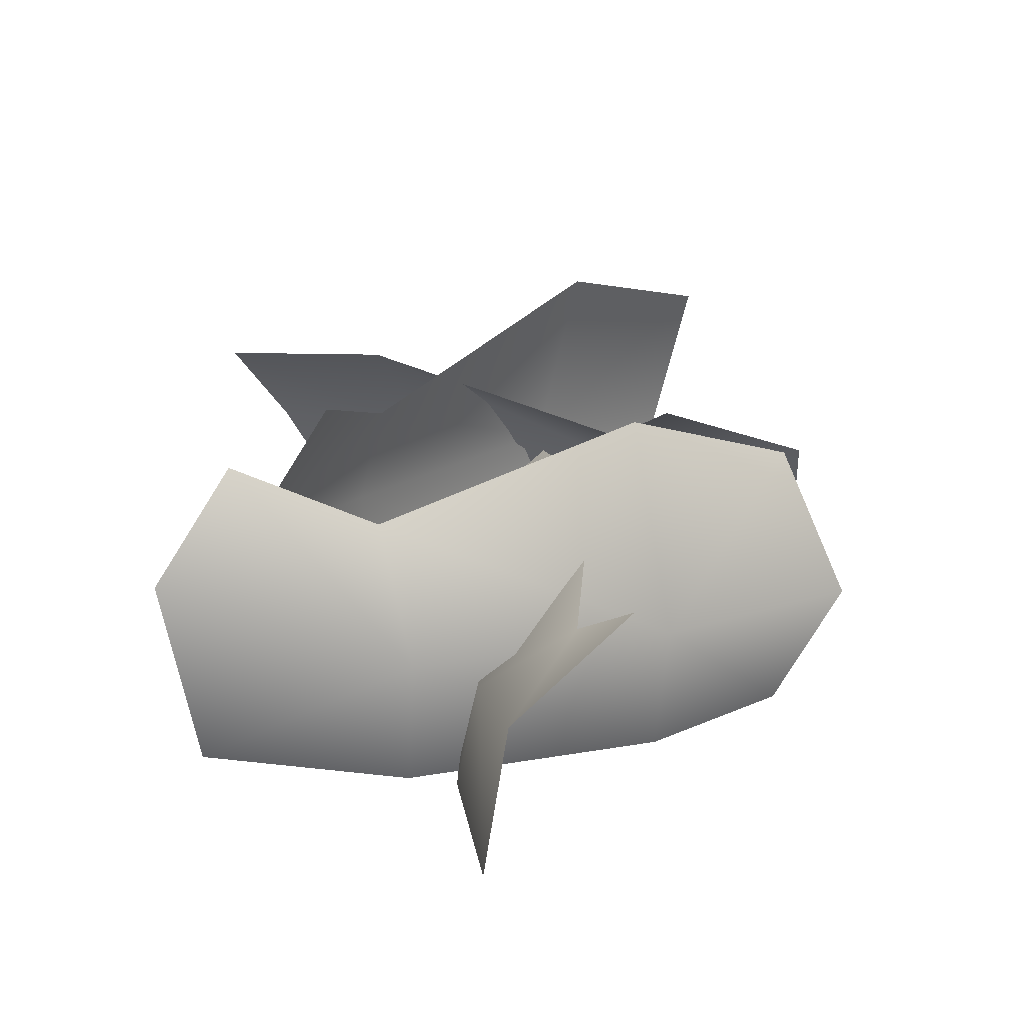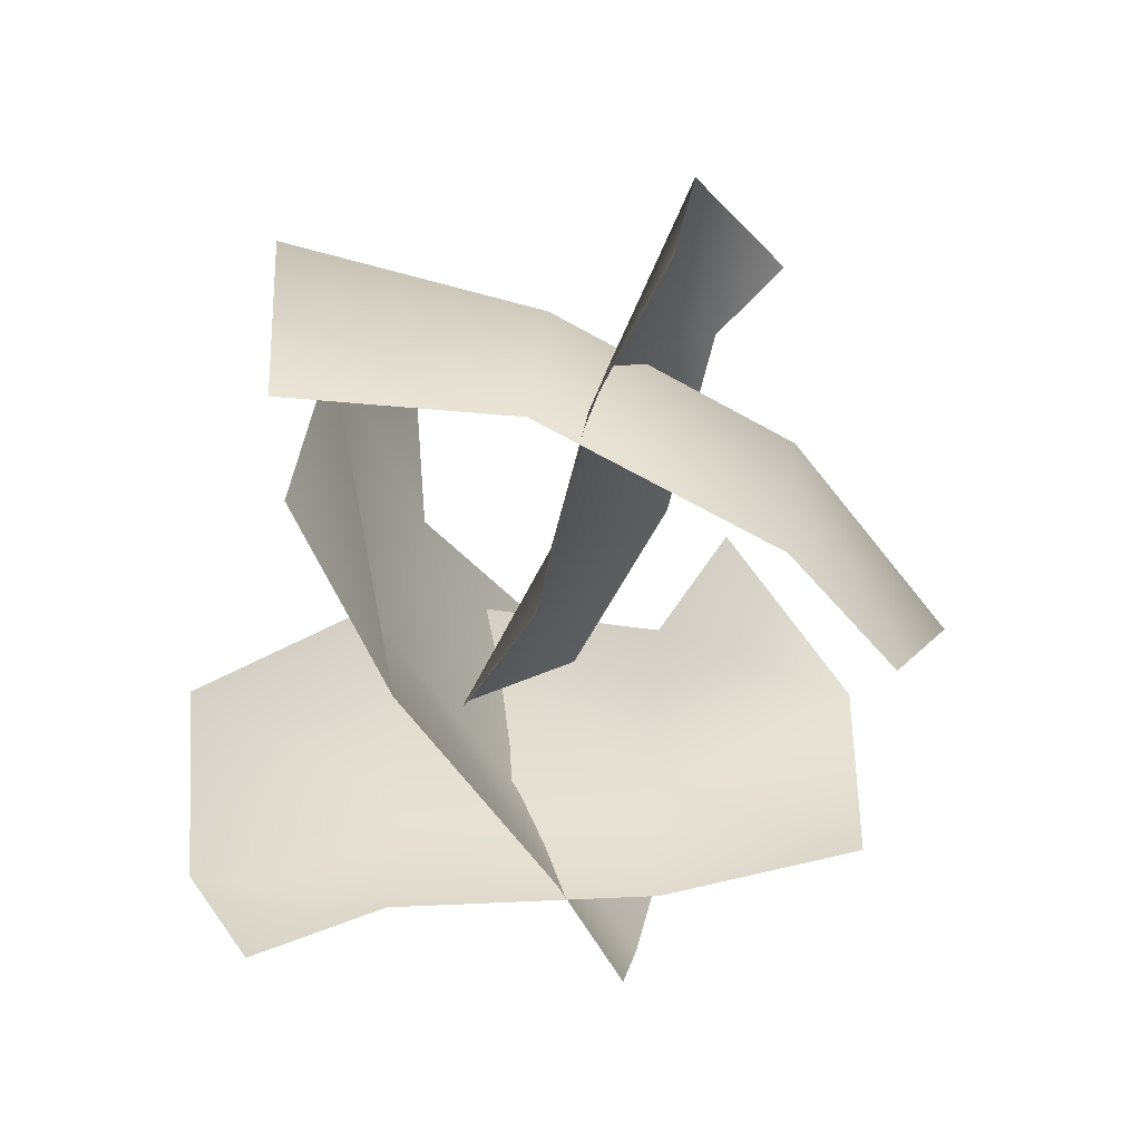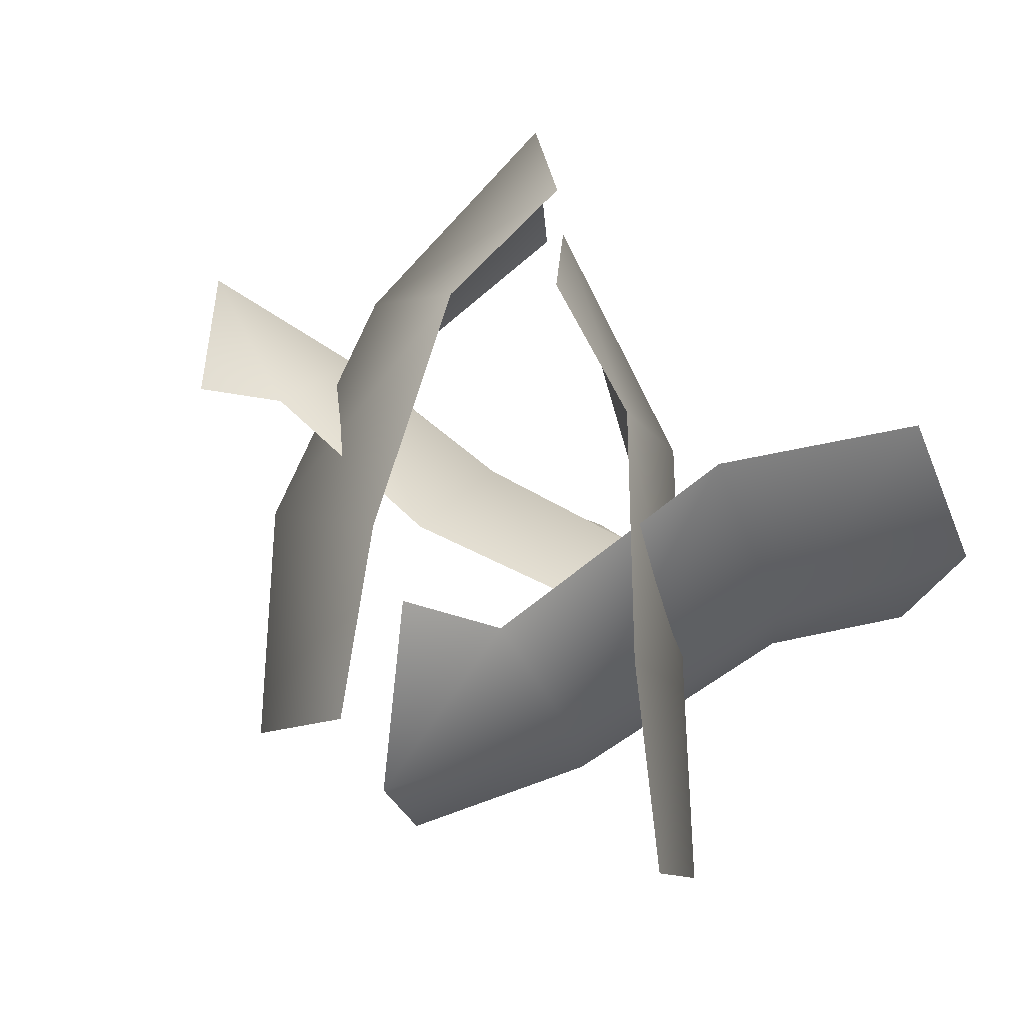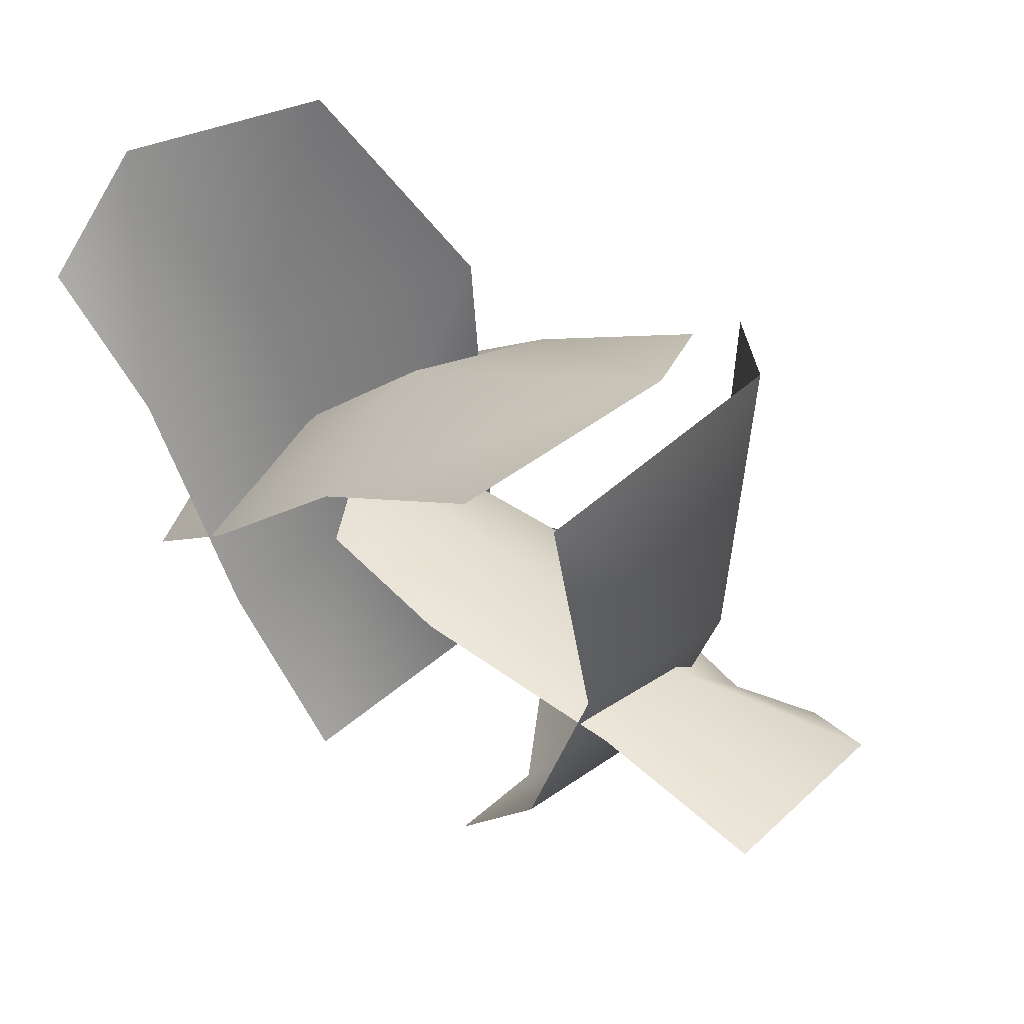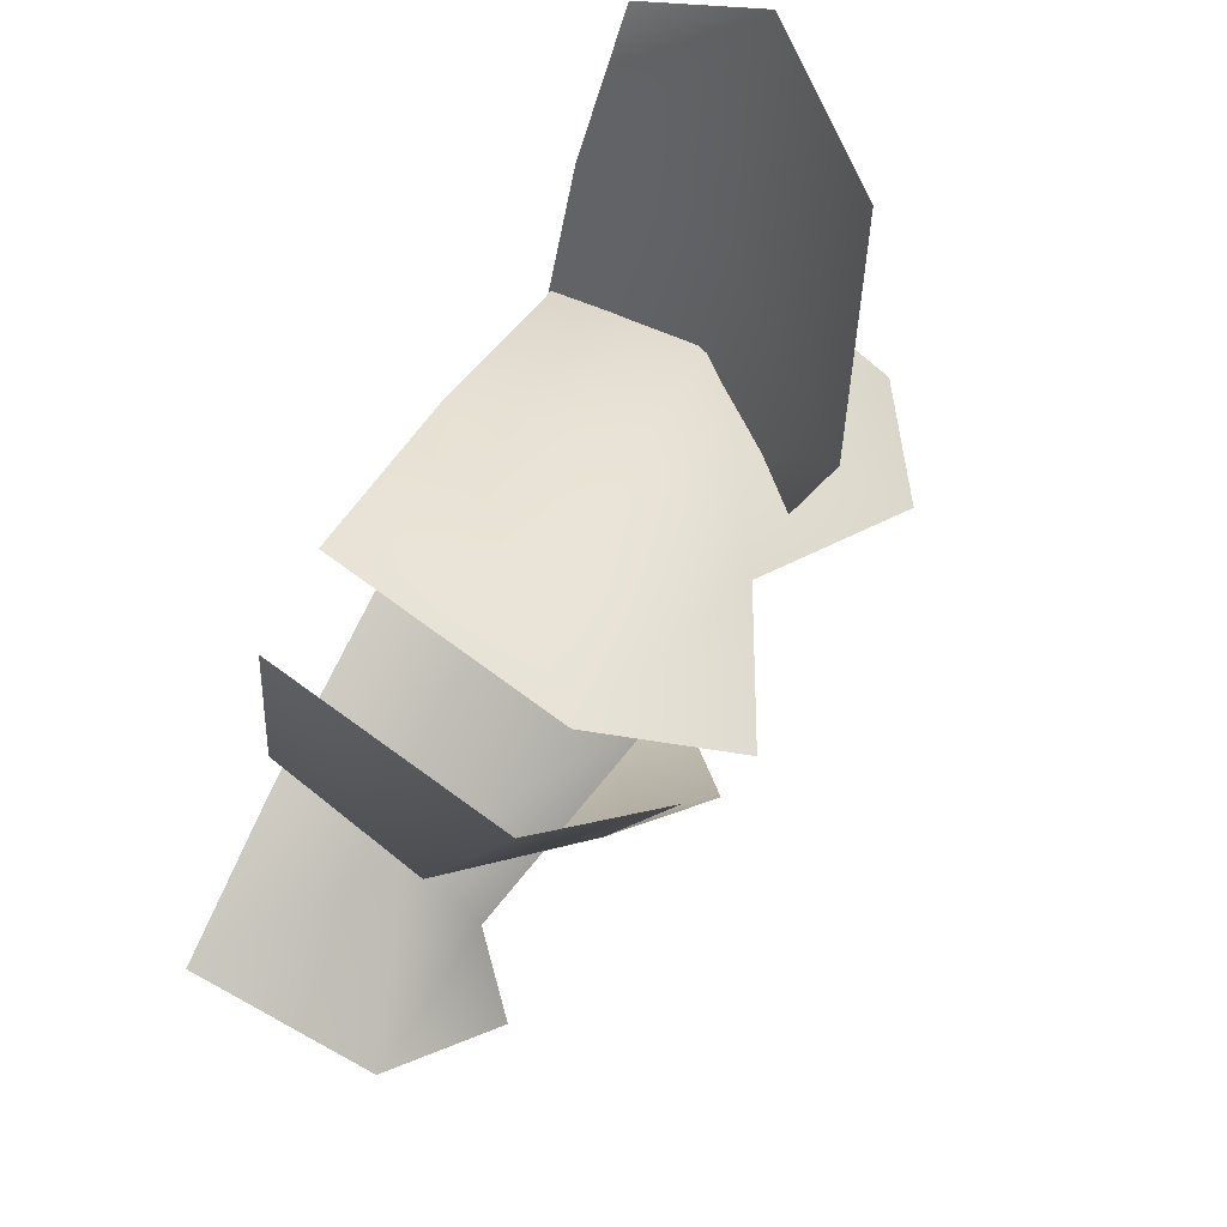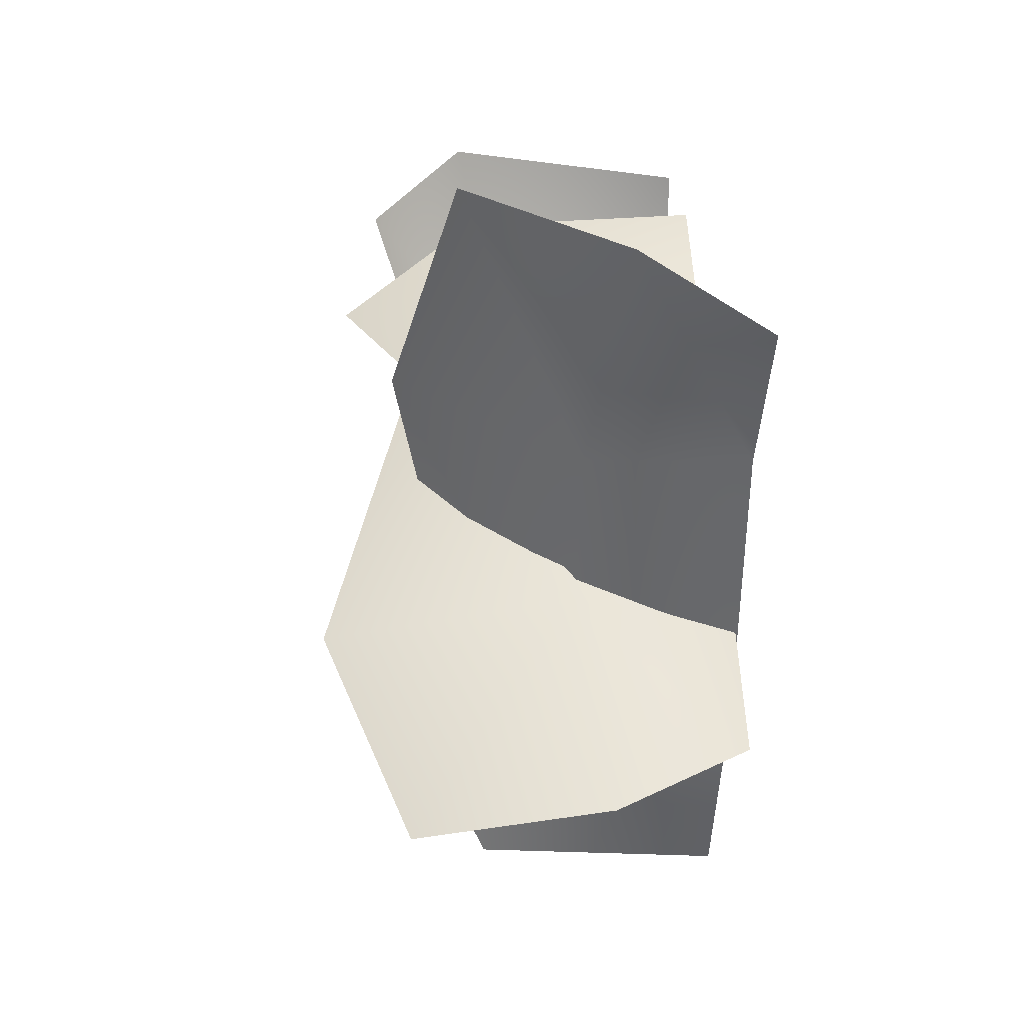
<metadata>
{"format":"obj","ext":"obj","renderer":"f3d","projection":"perspective","resolution":1024,"background":"white","views":[{"elev":26.5,"azim":88.9,"up":"+Y"},{"elev":-59.1,"azim":73.4,"up":"+Y"},{"elev":77.3,"azim":-142.4,"up":"+Y"},{"elev":52.9,"azim":39.8,"up":"+Z"},{"elev":78.1,"azim":115.6,"up":"+Z"},{"elev":9.5,"azim":-94.5,"up":"+Z"}]}
</metadata>
<code>
o GrassPatch02
v 18.68 -1.942 29.85
v 9.414 -1.942 -22.07
v 15.35 24.82 26.28
v 1.66 19.47 -22.93
v 22.23 17.07 32.19
v 8.257 8.503 -28
v 25.23 10.9 10.81
v 17.87 20.61 13.65
v 22.38 -1.942 11.51
v 19.84 10.9 -11.14
v 8.96 25.9 -8.47
v 17 -1.942 -10.44
v 10.77 -2.276 26.79
v -26.89 -1.664 -11.13
v 9.427 27.53 18.28
v -28.49 23.47 -16.87
v 14.04 16.66 25.77
v -31.66 8.8 -14.08
v -6.307 11.36 16.47
v -1.851 22.15 14.14
v -4.17 -1.782 14.74
v -20.57 11.36 -1.06
v -16.21 29.7 -4.601
v -18.43 -1.782 -2.798
v -7.713 -1.942 -25.59
v -33.2 -1.942 20.05
v 3.13 24.17 -11.83
v -23.25 19.63 29.95
v -4.944 16.62 -25.44
v -34.25 8.052 26.05
v -14.7 10.45 -10.4
v -4.47 18.48 -7.808
v -16.97 -1.942 -11.21
v -23.25 10.45 10.1
v -11.35 24.15 14.8
v -24.58 -1.942 10.07
v 37.26 -1.533 5.104
v -3.798 -1.533 9.191
v 30.71 19.08 -7.075
v -7.83 15.5 -1.126
v 38.02 13.12 3.052
v -8.472 6.355 8.059
v 24.07 8.246 5.38
v 25.41 14.58 -2.839
v 23.94 -1.533 7.279
v 6.538 8.246 5.117
v 6.876 19.06 -4.97
v 6.141 -1.533 6.097
f 7 5 3
f 9 1 7
f 10 7 8
f 12 9 7
f 2 12 10
f 6 10 4
f 19 17 20
f 21 13 17
f 22 19 20
f 24 21 19
f 14 24 22
f 18 22 16
f 31 29 32
f 33 25 31
f 36 33 34
f 26 36 30
f 30 34 28
f 8 7 3
f 10 11 4
f 34 31 35
f 31 32 35
f 36 34 30
f 19 21 17
f 1 5 7
f 11 10 8
f 10 12 7
f 6 2 10
f 17 15 20
f 23 22 20
f 22 24 19
f 18 14 22
f 22 23 16
f 29 27 32
f 25 29 31
f 33 31 34
f 34 35 28
f 43 41 44
f 45 37 43
f 48 45 46
f 38 48 42
f 42 46 40
f 46 43 47
f 43 44 47
f 48 46 42
f 41 39 44
f 37 41 43
f 45 43 46
f 46 47 40

</code>
